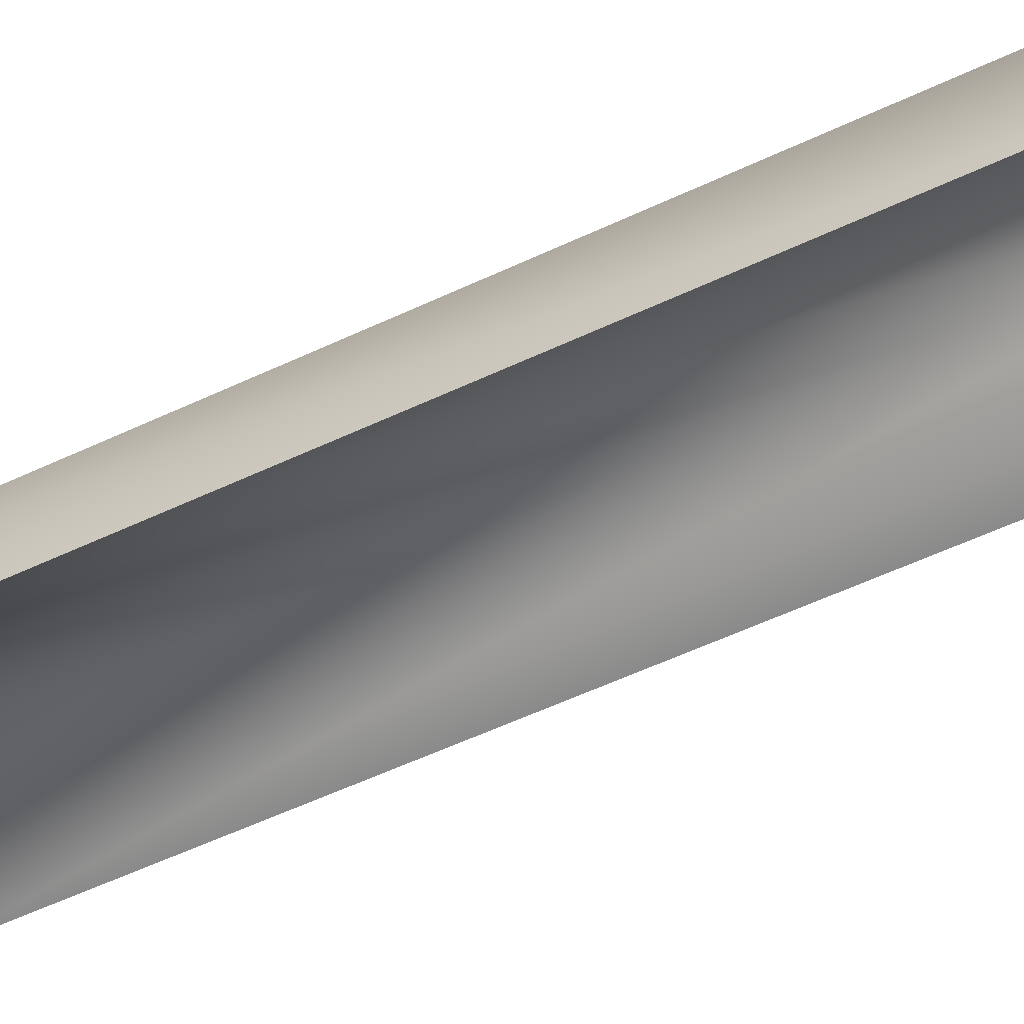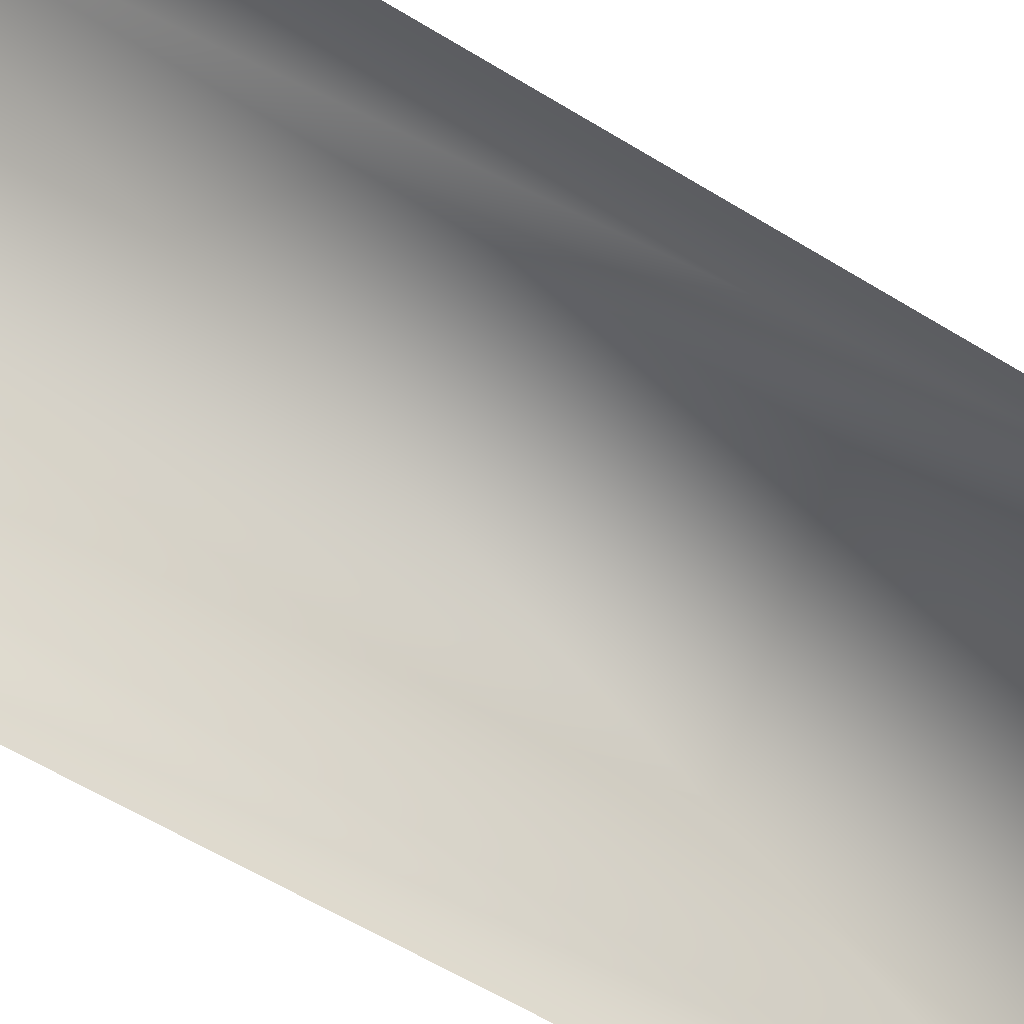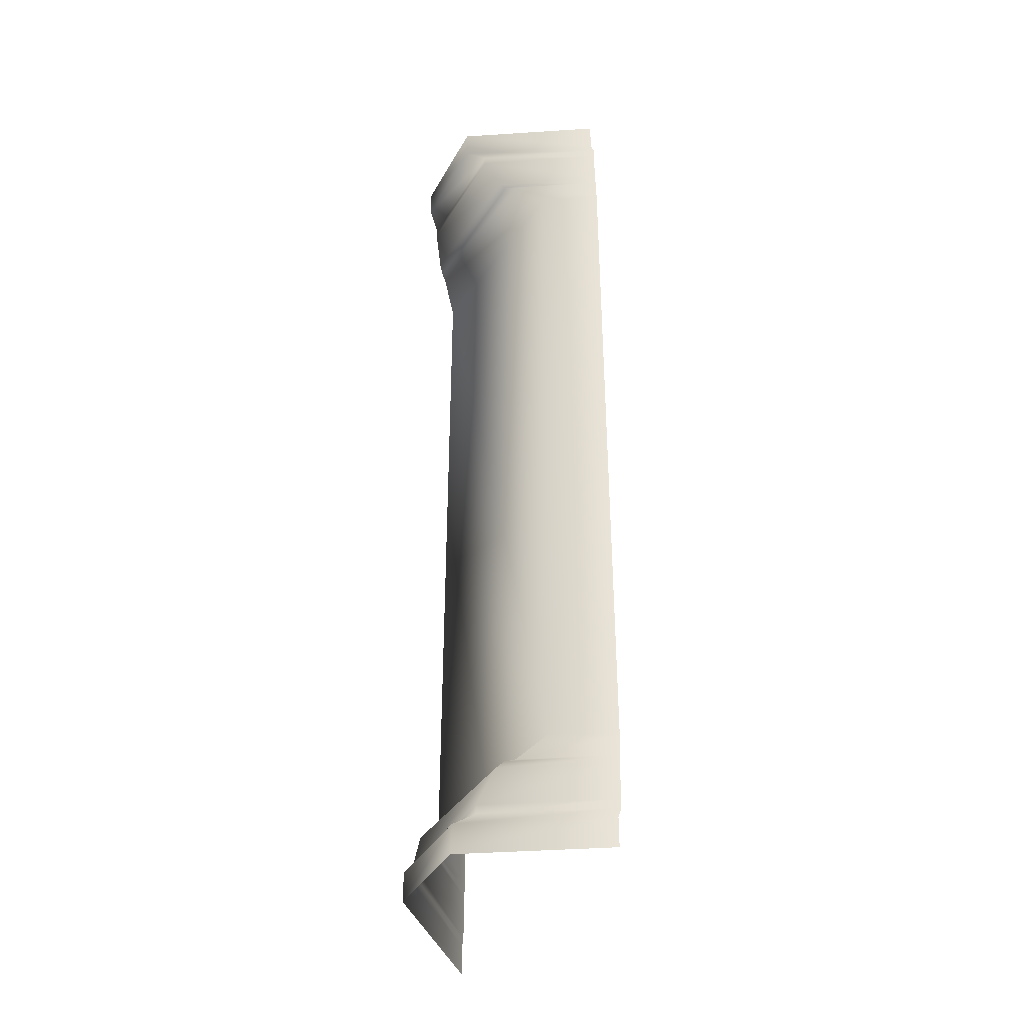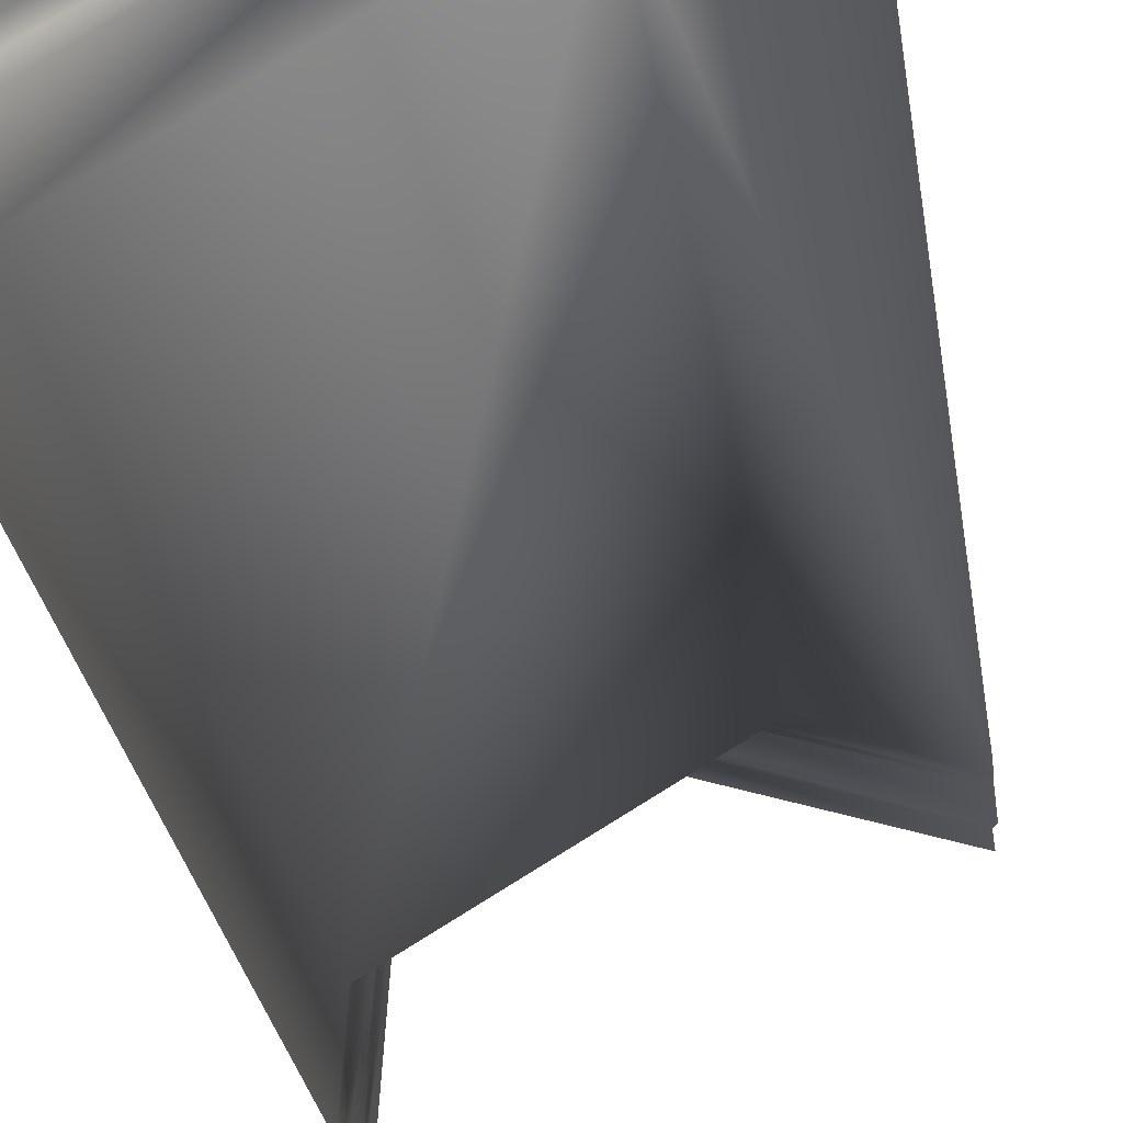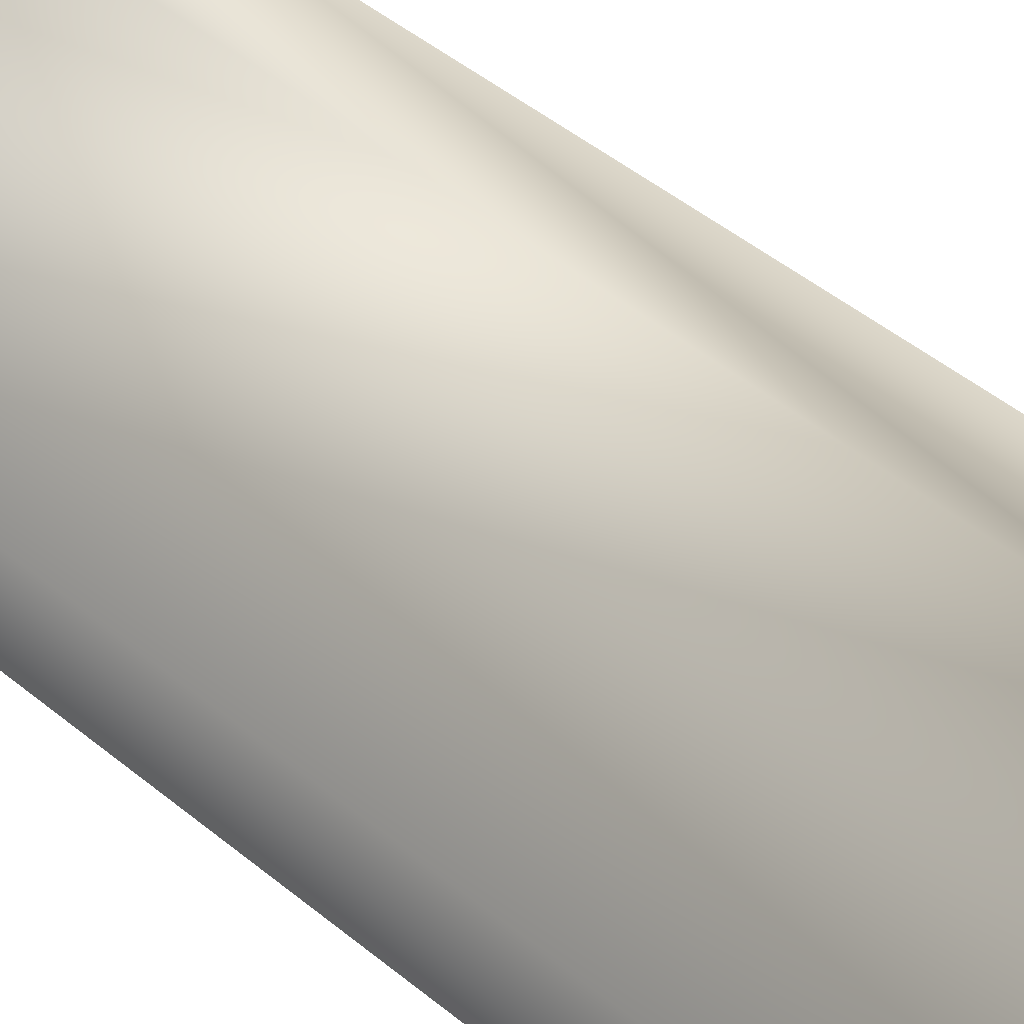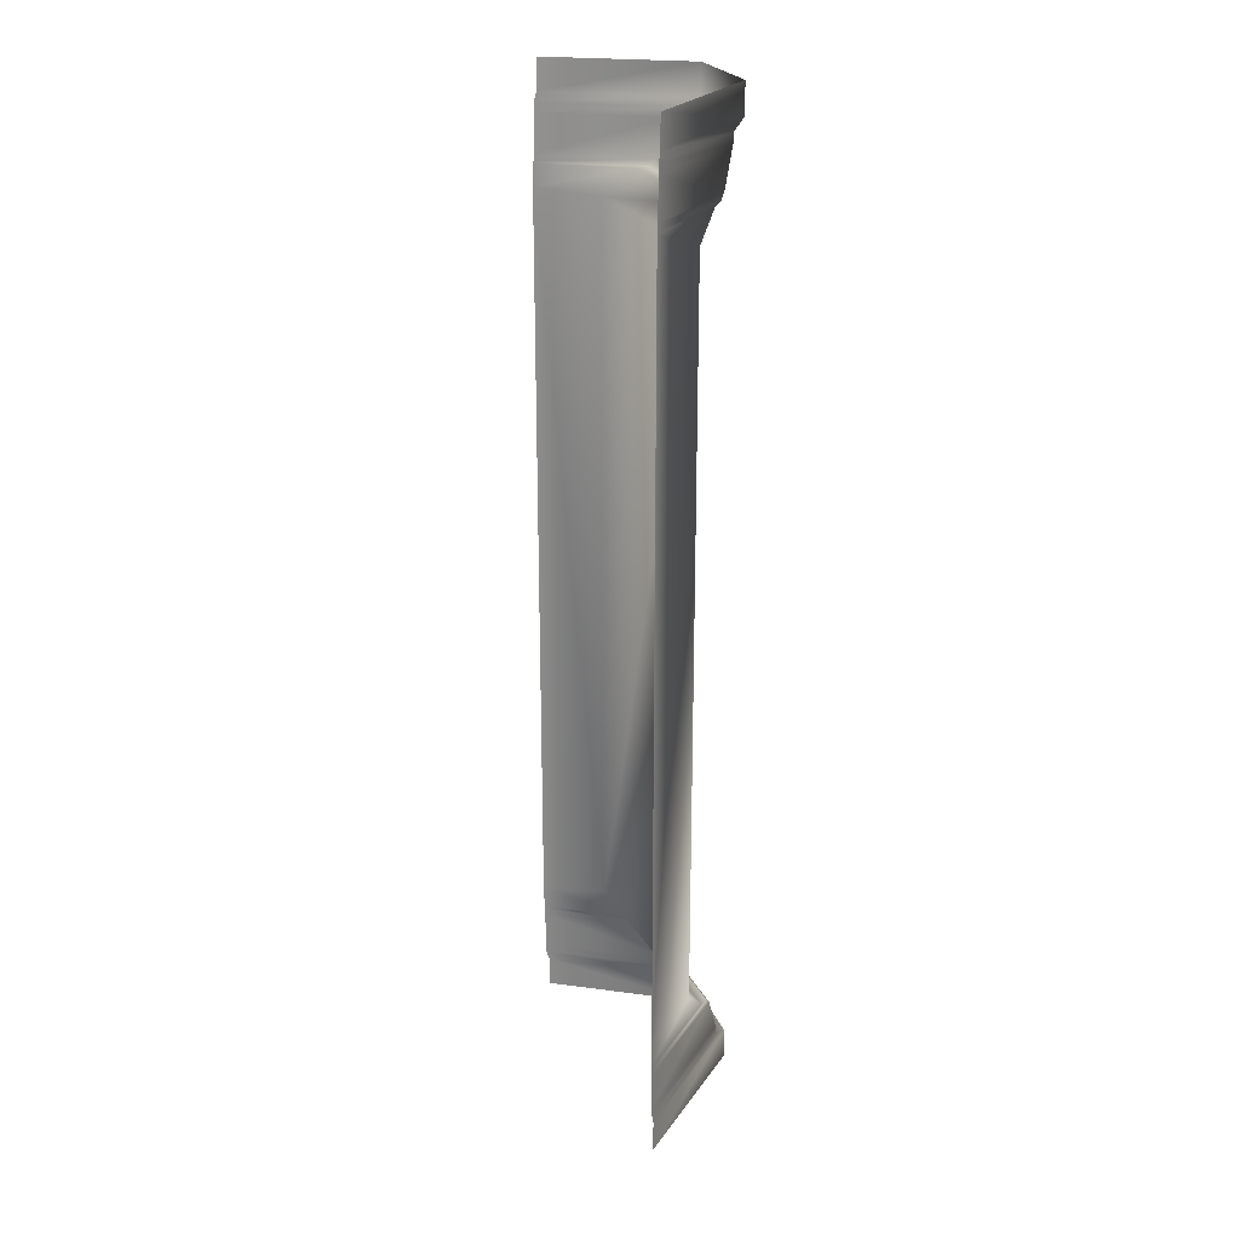
<metadata>
{"format":"obj","ext":"obj","renderer":"f3d","projection":"perspective","resolution":1024,"background":"white","views":[{"elev":-50.0,"azim":118.2,"up":"+Z"},{"elev":-51.9,"azim":-124.7,"up":"+Z"},{"elev":-38.0,"azim":90.8,"up":"+Y"},{"elev":-21.9,"azim":-173.5,"up":"+Z"},{"elev":42.7,"azim":135.2,"up":"+Z"},{"elev":22.8,"azim":-81.2,"up":"+Y"}]}
</metadata>
<code>
v  38.15 134.3 -10.23
v  38.04 135.7 -7.114
v  24.37 135.6 -0.034
v  21.19 134.3 -1.003
v  38.15 127.5 -12.7
v  38.11 132.9 -10.23
v  21.2 133 -1.004
v  18.84 127.6 -1.719
v  38.55 122.4 -20
v  38.32 126.3 -15.45
v  16.21 126.3 -2.501
v  11.84 122.4 -3.804
v  38.16 140.1 -7.008
v  24.43 140 -0
v  38.21 126.5 -13.87
v  17.72 126.5 -2.054
v  39.26 123.2 -29.36
v  39.35 126.3 -29.27
v  39.35 126.6 -29.24
v  39.38 127.6 -29.22
v  39.53 133 -29.16
v  39.57 134.3 -29.16
v  39.57 135.6 -28.72
v  39.7 140 -28.71
v  0.5709 140 -7.102
v  0.5739 135.6 -7.115
v  0.1572 134.3 -7.243
v  0.1585 133 -7.247
v  0.1209 127.6 -7.275
v  0.1017 126.6 -7.284
v  0.0748 126.3 -7.293
v  0 122.4 -7.328
v  0 17.72 -7.328
v  11.84 17.72 -3.804
v  38.55 17.71 -20
v  38.15 5.824 -10.23
v  21.19 5.793 -1.003
v  24.37 4.445 -0.034
v  38.04 4.396 -7.114
v  38.15 12.54 -12.7
v  18.84 12.53 -1.719
v  21.2 7.122 -1.004
v  38.11 7.152 -10.23
v  16.21 13.8 -2.501
v  38.32 13.81 -15.45
v  24.43 0.0444 -0
v  38.16 0 -7.008
v  38.21 13.56 -13.87
v  17.72 13.54 -2.054
v  39.26 16.93 -29.36
v  39.35 13.8 -29.27
v  39.35 13.54 -29.24
v  39.38 12.52 -29.22
v  39.53 7.123 -29.16
v  39.57 5.795 -29.16
v  39.57 4.453 -28.72
v  39.7 0.0558 -28.71
v  0.5709 0.0446 -7.102
v  0.5739 4.446 -7.115
v  0.1572 5.79 -7.243
v  0.1585 7.119 -7.247
v  0.1209 12.52 -7.275
v  0.1017 13.54 -7.284
v  0.0748 13.8 -7.293
o Bedroom_Corner
g Bedroom_Corner
f 1 2 3 4
f 5 6 7 8
f 9 10 11 12
f 2 13 14 3
f 6 1 4 7
f 15 5 8 16
f 10 15 16 11
f 17 18 10 9
f 18 19 15 10
f 19 20 5 15
f 20 21 6 5
f 21 22 1 6
f 22 23 2 1
f 23 24 13 2
f 25 26 3 14
f 26 27 4 3
f 27 28 7 4
f 28 29 8 7
f 29 30 16 8
f 30 31 11 16
f 31 32 12 11
f 12 32 33 34 35 9
f 36 37 38 39
f 40 41 42 43
f 35 34 44 45
f 39 38 46 47
f 43 42 37 36
f 48 49 41 40
f 45 44 49 48
f 17 9 35 50
f 50 35 45 51
f 51 45 48 52
f 52 48 40 53
f 53 40 43 54
f 54 43 36 55
f 55 36 39 56
f 56 39 47 57
f 58 46 38 59
f 59 38 37 60
f 60 37 42 61
f 61 42 41 62
f 62 41 49 63
f 63 49 44 64
f 64 44 34 33

</code>
